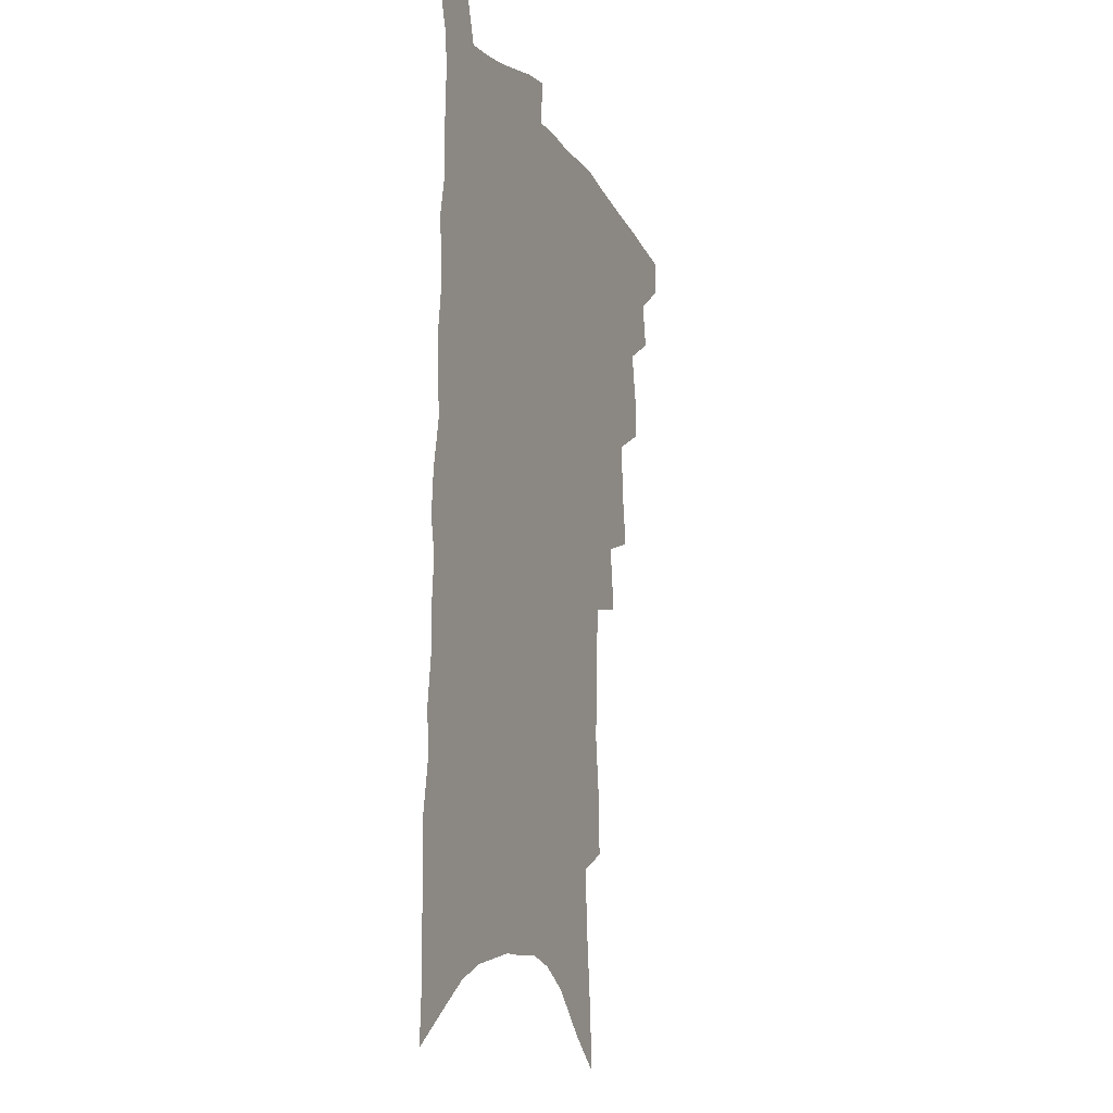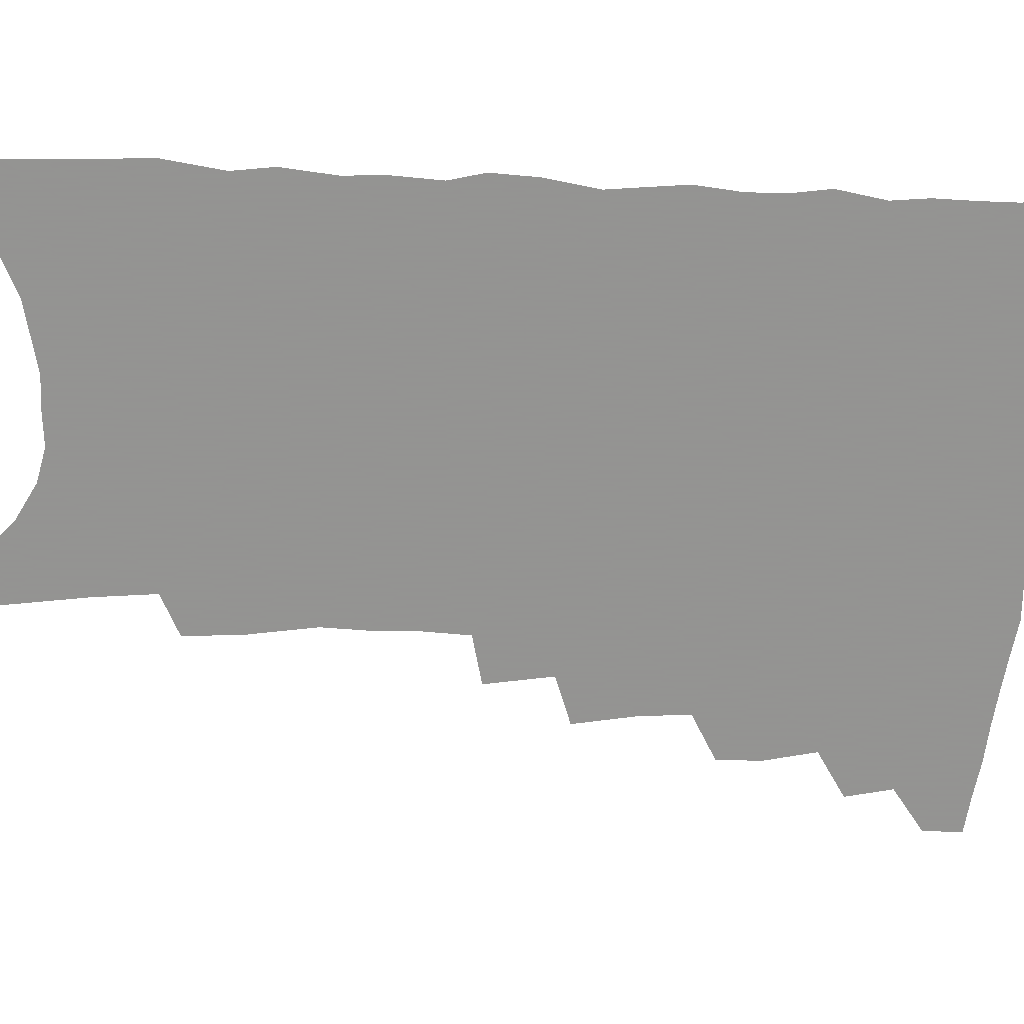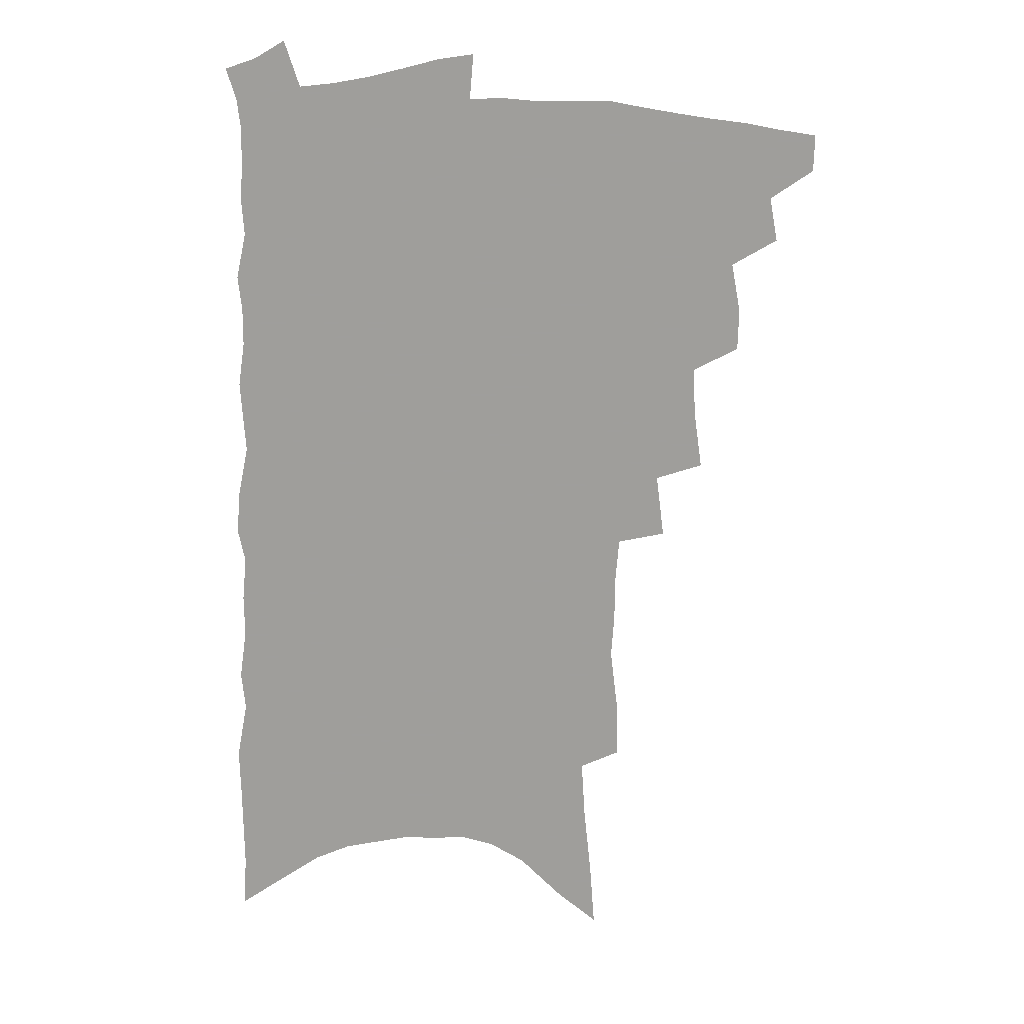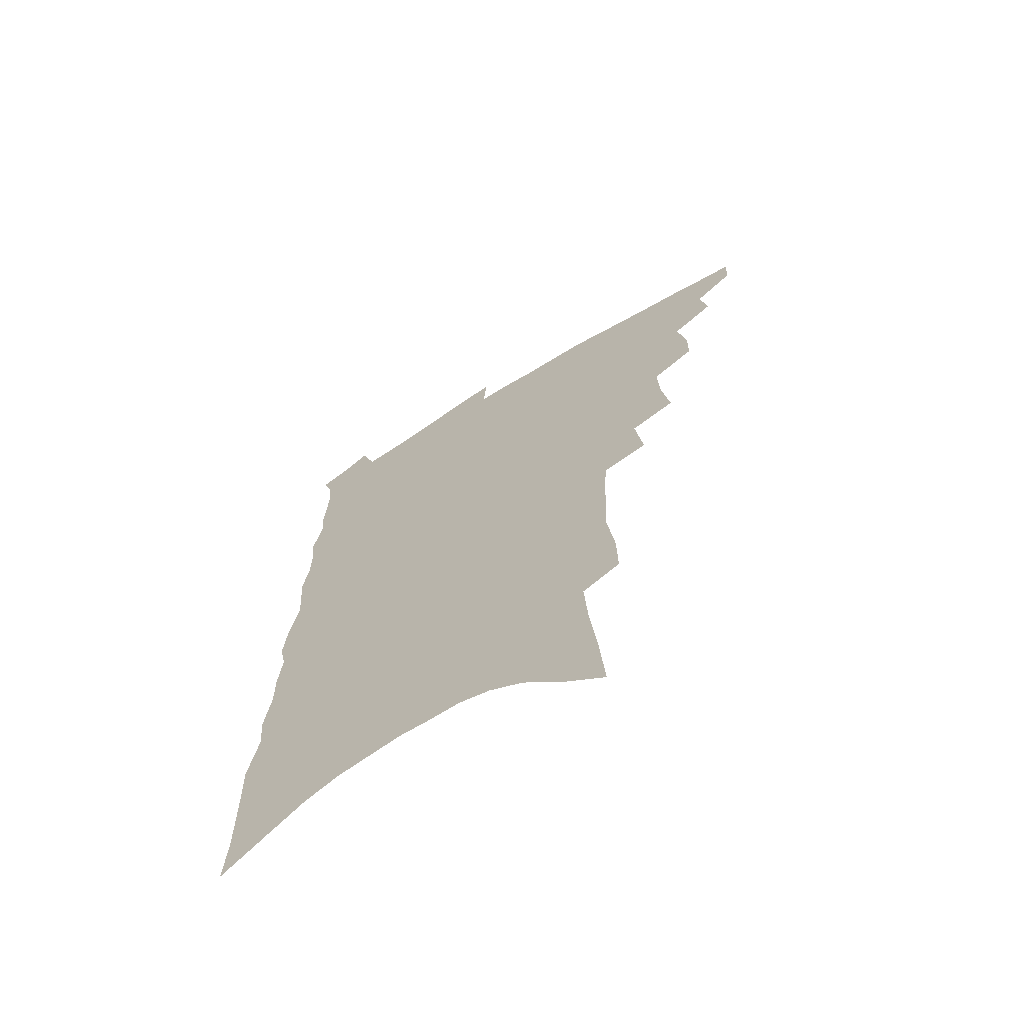
<metadata>
{"format":"obj","ext":"obj","renderer":"f3d","projection":"perspective","resolution":1024,"background":"white","views":[{"elev":-11.9,"azim":111.6,"up":"+Y"},{"elev":-66.9,"azim":89.6,"up":"+Z"},{"elev":19.2,"azim":180.0,"up":"+Y"},{"elev":-68.1,"azim":-148.3,"up":"+Y"}]}
</metadata>
<code>
v 479.1 482.2 0
v 478.8 496.3 0
v 492.5 454.2 0
v 495.6 471.2 0
v 494.7 485.1 0
v 493.3 498.6 0
v 506.7 409.1 0
v 506.4 425.1 0
v 509.9 444.2 0
v 510.6 459.6 0
v 510.9 473.9 0
v 508.9 487.4 0
v 506.5 501.2 0
v 520.2 359.1 0
v 523.4 382.2 0
v 524 400.4 0
v 526.3 419.3 0
v 525.9 434.2 0
v 526.6 449.5 0
v 527.2 463.8 0
v 525 476.2 0
v 523.2 489.2 0
v 520.5 503 0
v 535.2 328.8 0
v 538.3 353.5 0
v 538.9 372.7 0
v 539.8 391.2 0
v 540.1 407.6 0
v 539.3 421.4 0
v 538.9 435.5 0
v 539.9 451.2 0
v 539.7 465 0
v 538.2 478 0
v 536.4 491.2 0
v 534 505.1 0
v 552.8 227 0
v 553.1 247.1 0
v 556.3 273.8 0
v 555.2 289.9 0
v 555 308.6 0
v 553.6 325.2 0
v 553.3 343.9 0
v 553.3 362 0
v 553.1 378.9 0
v 553.7 396.3 0
v 553.2 410.3 0
v 552.9 424.7 0
v 553.9 440.2 0
v 553.2 453.2 0
v 553.2 466.7 0
v 551.3 479.8 0
v 549.7 493.1 0
v 547.4 507.4 0
v 562.1 143.6 0
v 564 170 0
v 566.9 197.5 0
v 568.3 220.3 0
v 568.4 240.6 0
v 568.8 260.8 0
v 568.9 280.4 0
v 569.3 300.5 0
v 568 316.3 0
v 567.8 334.3 0
v 566.5 349.6 0
v 567 368.1 0
v 567.1 384.7 0
v 565.9 397.9 0
v 566.8 414.2 0
v 567.1 428.9 0
v 566.7 442.2 0
v 566.9 455.8 0
v 565.6 468.2 0
v 565.2 480.9 0
v 563.4 494.2 0
v 560.6 509.9 0
v 577.7 156.6 0
v 578.3 179.5 0
v 582.9 212.2 0
v 583.1 232.6 0
v 583 252.2 0
v 581.5 267.4 0
v 581.6 286.9 0
v 582.3 308.5 0
v 581.8 324.8 0
v 580.7 339.8 0
v 580.4 356.8 0
v 579.5 371.4 0
v 580.1 388.9 0
v 580 403.3 0
v 579.2 415.9 0
v 579.8 431.3 0
v 579.7 444.3 0
v 579.3 456.8 0
v 578.5 469.1 0
v 578.2 481.7 0
v 576.6 495.3 0
v 574.8 509.9 0
v 594.6 173.7 0
v 596.3 200.6 0
v 595.8 219.1 0
v 595.6 238.3 0
v 595.3 258 0
v 594.7 275.6 0
v 594.4 293.5 0
v 593.7 309.3 0
v 594 330.5 0
v 592.8 342.6 0
v 592.6 360 0
v 592.1 375 0
v 591.9 389.4 0
v 592.1 405.4 0
v 591.7 418.3 0
v 591.8 431.6 0
v 591.9 445.1 0
v 591.6 457.4 0
v 591.4 469.9 0
v 590.9 482.6 0
v 589.8 496 0
v 588.9 509.8 0
v 608.2 181.9 0
v 608.6 204.8 0
v 608.5 225.4 0
v 607.8 243.4 0
v 607 259.5 0
v 606 275.1 0
v 606.3 296.7 0
v 606 315.2 0
v 605.4 330 0
v 604.7 345.8 0
v 604.6 363 0
v 604.2 377.8 0
v 603.9 391.5 0
v 603.9 406.2 0
v 604.1 420.4 0
v 604 433.1 0
v 604.1 445.8 0
v 604.1 457.9 0
v 604.2 470.3 0
v 604.2 482.7 0
v 603.7 495.6 0
v 602.2 511 0
v 620.9 185.4 0
v 620.7 208.5 0
v 620.2 227.1 0
v 619.7 245.3 0
v 619.3 265.2 0
v 618.6 283.3 0
v 617.9 296.3 0
v 617.4 318.3 0
v 616.9 331.8 0
v 616.5 348.8 0
v 616.1 363.5 0
v 615.9 377.7 0
v 615.8 393.5 0
v 615.7 407.5 0
v 615.7 420.9 0
v 615.9 433.5 0
v 615.9 445.6 0
v 616.3 458.1 0
v 617 470.7 0
v 617 482.6 0
v 616.6 495.4 0
v 615.6 510.7 0
v 614.1 528 0
v 633.5 185 0
v 632.8 208.3 0
v 632.1 231.5 0
v 631.7 247.1 0
v 630.9 266.4 0
v 630.4 281.8 0
v 629.6 300.2 0
v 629 316.5 0
v 628.5 332.9 0
v 627.8 349.8 0
v 627.8 362.8 0
v 627.5 378.6 0
v 627.3 393.1 0
v 627.2 407.1 0
v 627.2 420.5 0
v 627.6 435 0
v 627.9 446.2 0
v 628.3 458 0
v 628.8 470.4 0
v 629.2 482.3 0
v 629.4 494.9 0
v 628.9 509.5 0
v 627.7 526.1 0
v 646.1 185.4 0
v 644.9 209.5 0
v 644.8 226.4 0
v 643.9 245.1 0
v 642.6 265.6 0
v 642 282.3 0
v 641.1 300.6 0
v 640.4 317.5 0
v 640.4 331.1 0
v 639.6 347.9 0
v 639.2 363.6 0
v 639.1 377.6 0
v 638.9 392.2 0
v 638.9 406.2 0
v 638.6 421.1 0
v 639.1 433.3 0
v 639.6 445.3 0
v 640.1 457.6 0
v 640.6 470.1 0
v 641.2 481.8 0
v 642 494 0
v 643.3 505.8 0
v 641.9 522.5 0
v 659 183.1 0
v 657.8 205.3 0
v 656.6 226.8 0
v 656.3 242.5 0
v 654.4 264.3 0
v 654.4 279.1 0
v 652.6 299.9 0
v 652.1 315.5 0
v 652 330.1 0
v 651.3 346.4 0
v 650.7 362 0
v 651.3 375 0
v 650.9 390 0
v 651.3 403 0
v 650.4 419 0
v 650.8 431.7 0
v 651.7 443.5 0
v 651.9 456.8 0
v 652.3 469.2 0
v 653.3 481 0
v 654.3 493 0
v 655.3 505.2 0
v 655.8 519.2 0
v 672 180.8 0
v 670.8 201.7 0
v 669.5 222.1 0
v 668.6 240.4 0
v 667.7 258.5 0
v 666.5 277.1 0
v 664.9 296 0
v 663.9 312.7 0
v 664.4 326.7 0
v 663.4 343.7 0
v 664 357.2 0
v 663.6 372.3 0
v 662.6 388.4 0
v 663.1 401.3 0
v 662 417.3 0
v 662.8 429.6 0
v 663.3 442.5 0
v 664.2 454.7 0
v 664.4 467.7 0
v 665 480.3 0
v 666.5 492 0
v 667.8 504.3 0
v 669.3 516.8 0
v 685.8 175.2 0
v 685.3 194.2 0
v 683.8 214.8 0
v 681.8 235.8 0
v 680.6 254.5 0
v 679.8 271.9 0
v 678.3 290.2 0
v 678.8 305 0
v 676.4 324.2 0
v 677.1 338.2 0
v 676.1 354.4 0
v 676.4 368.4 0
v 675.2 384.5 0
v 675.8 398 0
v 675.5 412.5 0
v 675.5 426.3 0
v 675.4 440.2 0
v 676.7 452.4 0
v 676 466.8 0
v 677.3 478.6 0
v 678.4 490.7 0
v 680.4 502.8 0
v 682.3 515.5 0
v 688.1 533.3 0
v 702.1 164.4 0
v 701 184.9 0
v 700.1 204.4 0
v 699 223.6 0
v 695.9 245.6 0
v 695.3 263 0
v 693.7 281.5 0
v 692.3 299.2 0
v 692.2 315 0
v 692.4 330.2 0
v 693 344.8 0
v 690.7 362.2 0
v 690.5 377.3 0
v 691.5 390.7 0
v 690.2 406.4 0
v 691 419.9 0
v 688.8 436 0
v 691 448.1 0
v 689 463.7 0
v 689.4 476.5 0
v 691.2 488.4 0
v 692.9 500.8 0
v 694.5 513 0
v 699.4 526.5 0
v 719.2 153 0
v 717.9 173.6 0
v 718.1 191.4 0
v 718.3 209 0
v 718.7 226.3 0
v 714.6 248.8 0
v 716.1 263.9 0
v 713.4 283.5 0
v 713.6 299.4 0
v 712 316.9 0
v 714.7 329.9 0
v 713.3 346.9 0
v 709.4 366.1 0
v 710.4 380.1 0
v 711.3 394.2 0
v 708.9 411.1 0
v 708.7 425.8 0
v 710.2 438.9 0
v 706.5 456.5 0
v 707.3 469.9 0
v 706.5 484 0
v 706.1 498.3 0
v 707.5 510.7 0
v 711.2 522.4 0
f 4 5 1
f 1 5 2
f 5 6 2
f 9 10 3
f 3 10 4
f 10 11 4
f 4 11 5
f 11 12 5
f 5 12 6
f 12 13 6
f 16 17 7
f 7 17 8
f 17 18 8
f 8 18 9
f 18 19 9
f 9 19 10
f 19 20 10
f 10 20 11
f 20 21 11
f 11 21 12
f 21 22 12
f 12 22 13
f 22 23 13
f 25 26 14
f 14 26 15
f 26 27 15
f 15 27 16
f 27 28 16
f 16 28 17
f 28 29 17
f 17 29 18
f 29 30 18
f 18 30 19
f 30 31 19
f 19 31 20
f 31 32 20
f 20 32 21
f 32 33 21
f 21 33 22
f 33 34 22
f 22 34 23
f 34 35 23
f 41 42 24
f 24 42 25
f 42 43 25
f 25 43 26
f 43 44 26
f 26 44 27
f 44 45 27
f 27 45 28
f 45 46 28
f 28 46 29
f 46 47 29
f 29 47 30
f 47 48 30
f 30 48 31
f 48 49 31
f 31 49 32
f 49 50 32
f 32 50 33
f 50 51 33
f 33 51 34
f 51 52 34
f 34 52 35
f 52 53 35
f 57 58 36
f 36 58 37
f 58 59 37
f 37 59 38
f 59 60 38
f 38 60 39
f 60 61 39
f 39 61 40
f 61 62 40
f 40 62 41
f 62 63 41
f 41 63 42
f 63 64 42
f 42 64 43
f 64 65 43
f 43 65 44
f 65 66 44
f 44 66 45
f 66 67 45
f 45 67 46
f 67 68 46
f 46 68 47
f 68 69 47
f 47 69 48
f 69 70 48
f 48 70 49
f 70 71 49
f 49 71 50
f 71 72 50
f 50 72 51
f 72 73 51
f 51 73 52
f 73 74 52
f 52 74 53
f 74 75 53
f 54 76 55
f 76 77 55
f 55 77 56
f 77 78 56
f 56 78 57
f 78 79 57
f 57 79 58
f 79 80 58
f 58 80 59
f 80 81 59
f 59 81 60
f 81 82 60
f 60 82 61
f 82 83 61
f 61 83 62
f 83 84 62
f 62 84 63
f 84 85 63
f 63 85 64
f 85 86 64
f 64 86 65
f 86 87 65
f 65 87 66
f 87 88 66
f 66 88 67
f 88 89 67
f 67 89 68
f 89 90 68
f 68 90 69
f 90 91 69
f 69 91 70
f 91 92 70
f 70 92 71
f 92 93 71
f 71 93 72
f 93 94 72
f 72 94 73
f 94 95 73
f 73 95 74
f 95 96 74
f 74 96 75
f 96 97 75
f 76 98 77
f 98 99 77
f 77 99 78
f 99 100 78
f 78 100 79
f 100 101 79
f 79 101 80
f 101 102 80
f 80 102 81
f 102 103 81
f 81 103 82
f 103 104 82
f 82 104 83
f 104 105 83
f 83 105 84
f 105 106 84
f 84 106 85
f 106 107 85
f 85 107 86
f 107 108 86
f 86 108 87
f 108 109 87
f 87 109 88
f 109 110 88
f 88 110 89
f 110 111 89
f 89 111 90
f 111 112 90
f 90 112 91
f 112 113 91
f 91 113 92
f 113 114 92
f 92 114 93
f 114 115 93
f 93 115 94
f 115 116 94
f 94 116 95
f 116 117 95
f 95 117 96
f 117 118 96
f 96 118 97
f 118 119 97
f 98 120 99
f 120 121 99
f 99 121 100
f 121 122 100
f 100 122 101
f 122 123 101
f 101 123 102
f 123 124 102
f 102 124 103
f 124 125 103
f 103 125 104
f 125 126 104
f 104 126 105
f 126 127 105
f 105 127 106
f 127 128 106
f 106 128 107
f 128 129 107
f 107 129 108
f 129 130 108
f 108 130 109
f 130 131 109
f 109 131 110
f 131 132 110
f 110 132 111
f 132 133 111
f 111 133 112
f 133 134 112
f 112 134 113
f 134 135 113
f 113 135 114
f 135 136 114
f 114 136 115
f 136 137 115
f 115 137 116
f 137 138 116
f 116 138 117
f 138 139 117
f 117 139 118
f 139 140 118
f 118 140 119
f 140 141 119
f 120 142 121
f 142 143 121
f 121 143 122
f 143 144 122
f 122 144 123
f 144 145 123
f 123 145 124
f 145 146 124
f 124 146 125
f 146 147 125
f 125 147 126
f 147 148 126
f 126 148 127
f 148 149 127
f 127 149 128
f 149 150 128
f 128 150 129
f 150 151 129
f 129 151 130
f 151 152 130
f 130 152 131
f 152 153 131
f 131 153 132
f 153 154 132
f 132 154 133
f 154 155 133
f 133 155 134
f 155 156 134
f 134 156 135
f 156 157 135
f 135 157 136
f 157 158 136
f 136 158 137
f 158 159 137
f 137 159 138
f 159 160 138
f 138 160 139
f 160 161 139
f 139 161 140
f 161 162 140
f 140 162 141
f 162 163 141
f 142 165 143
f 165 166 143
f 143 166 144
f 166 167 144
f 144 167 145
f 167 168 145
f 145 168 146
f 168 169 146
f 146 169 147
f 169 170 147
f 147 170 148
f 170 171 148
f 148 171 149
f 171 172 149
f 149 172 150
f 172 173 150
f 150 173 151
f 173 174 151
f 151 174 152
f 174 175 152
f 152 175 153
f 175 176 153
f 153 176 154
f 176 177 154
f 154 177 155
f 177 178 155
f 155 178 156
f 178 179 156
f 156 179 157
f 179 180 157
f 157 180 158
f 180 181 158
f 158 181 159
f 181 182 159
f 159 182 160
f 182 183 160
f 160 183 161
f 183 184 161
f 161 184 162
f 184 185 162
f 162 185 163
f 185 186 163
f 163 186 164
f 186 187 164
f 165 188 166
f 188 189 166
f 166 189 167
f 189 190 167
f 167 190 168
f 190 191 168
f 168 191 169
f 191 192 169
f 169 192 170
f 192 193 170
f 170 193 171
f 193 194 171
f 171 194 172
f 194 195 172
f 172 195 173
f 195 196 173
f 173 196 174
f 196 197 174
f 174 197 175
f 197 198 175
f 175 198 176
f 198 199 176
f 176 199 177
f 199 200 177
f 177 200 178
f 200 201 178
f 178 201 179
f 201 202 179
f 179 202 180
f 202 203 180
f 180 203 181
f 203 204 181
f 181 204 182
f 204 205 182
f 182 205 183
f 205 206 183
f 183 206 184
f 206 207 184
f 184 207 185
f 207 208 185
f 185 208 186
f 208 209 186
f 186 209 187
f 209 210 187
f 188 211 189
f 211 212 189
f 189 212 190
f 212 213 190
f 190 213 191
f 213 214 191
f 191 214 192
f 214 215 192
f 192 215 193
f 215 216 193
f 193 216 194
f 216 217 194
f 194 217 195
f 217 218 195
f 195 218 196
f 218 219 196
f 196 219 197
f 219 220 197
f 197 220 198
f 220 221 198
f 198 221 199
f 221 222 199
f 199 222 200
f 222 223 200
f 200 223 201
f 223 224 201
f 201 224 202
f 224 225 202
f 202 225 203
f 225 226 203
f 203 226 204
f 226 227 204
f 204 227 205
f 227 228 205
f 205 228 206
f 228 229 206
f 206 229 207
f 229 230 207
f 207 230 208
f 230 231 208
f 208 231 209
f 231 232 209
f 209 232 210
f 232 233 210
f 211 234 212
f 234 235 212
f 212 235 213
f 235 236 213
f 213 236 214
f 236 237 214
f 214 237 215
f 237 238 215
f 215 238 216
f 238 239 216
f 216 239 217
f 239 240 217
f 217 240 218
f 240 241 218
f 218 241 219
f 241 242 219
f 219 242 220
f 242 243 220
f 220 243 221
f 243 244 221
f 221 244 222
f 244 245 222
f 222 245 223
f 245 246 223
f 223 246 224
f 246 247 224
f 224 247 225
f 247 248 225
f 225 248 226
f 248 249 226
f 226 249 227
f 249 250 227
f 227 250 228
f 250 251 228
f 228 251 229
f 251 252 229
f 229 252 230
f 252 253 230
f 230 253 231
f 253 254 231
f 231 254 232
f 254 255 232
f 232 255 233
f 255 256 233
f 234 257 235
f 257 258 235
f 235 258 236
f 258 259 236
f 236 259 237
f 259 260 237
f 237 260 238
f 260 261 238
f 238 261 239
f 261 262 239
f 239 262 240
f 262 263 240
f 240 263 241
f 263 264 241
f 241 264 242
f 264 265 242
f 242 265 243
f 265 266 243
f 243 266 244
f 266 267 244
f 244 267 245
f 267 268 245
f 245 268 246
f 268 269 246
f 246 269 247
f 269 270 247
f 247 270 248
f 270 271 248
f 248 271 249
f 271 272 249
f 249 272 250
f 272 273 250
f 250 273 251
f 273 274 251
f 251 274 252
f 274 275 252
f 252 275 253
f 275 276 253
f 253 276 254
f 276 277 254
f 254 277 255
f 277 278 255
f 255 278 256
f 278 279 256
f 257 281 258
f 281 282 258
f 258 282 259
f 282 283 259
f 259 283 260
f 283 284 260
f 260 284 261
f 284 285 261
f 261 285 262
f 285 286 262
f 262 286 263
f 286 287 263
f 263 287 264
f 287 288 264
f 264 288 265
f 288 289 265
f 265 289 266
f 289 290 266
f 266 290 267
f 290 291 267
f 267 291 268
f 291 292 268
f 268 292 269
f 292 293 269
f 269 293 270
f 293 294 270
f 270 294 271
f 294 295 271
f 271 295 272
f 295 296 272
f 272 296 273
f 296 297 273
f 273 297 274
f 297 298 274
f 274 298 275
f 298 299 275
f 275 299 276
f 299 300 276
f 276 300 277
f 300 301 277
f 277 301 278
f 301 302 278
f 278 302 279
f 302 303 279
f 279 303 280
f 303 304 280
f 281 305 282
f 305 306 282
f 282 306 283
f 306 307 283
f 283 307 284
f 307 308 284
f 284 308 285
f 308 309 285
f 285 309 286
f 309 310 286
f 286 310 287
f 310 311 287
f 287 311 288
f 311 312 288
f 288 312 289
f 312 313 289
f 289 313 290
f 313 314 290
f 290 314 291
f 314 315 291
f 291 315 292
f 315 316 292
f 292 316 293
f 316 317 293
f 293 317 294
f 317 318 294
f 294 318 295
f 318 319 295
f 295 319 296
f 319 320 296
f 296 320 297
f 320 321 297
f 297 321 298
f 321 322 298
f 298 322 299
f 322 323 299
f 299 323 300
f 323 324 300
f 300 324 301
f 324 325 301
f 301 325 302
f 325 326 302
f 302 326 303
f 326 327 303
f 303 327 304
f 327 328 304

</code>
